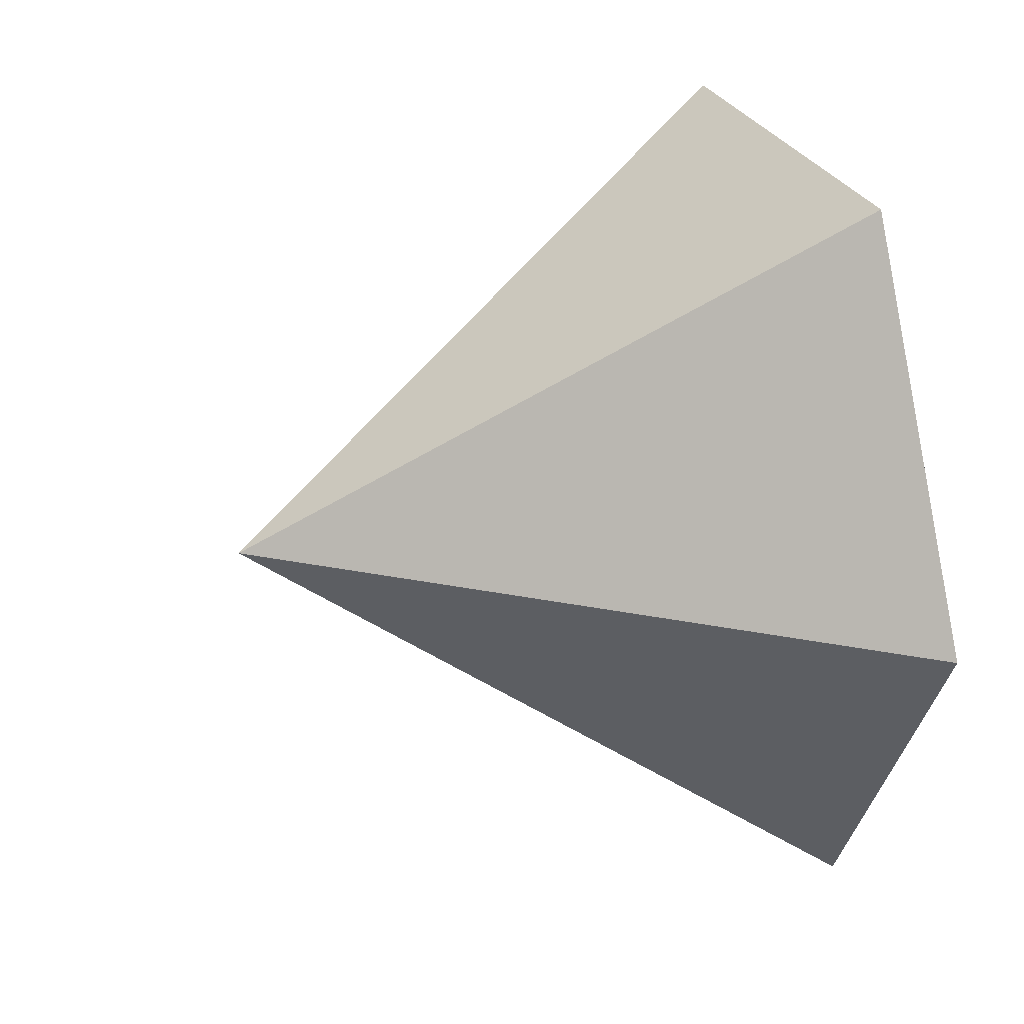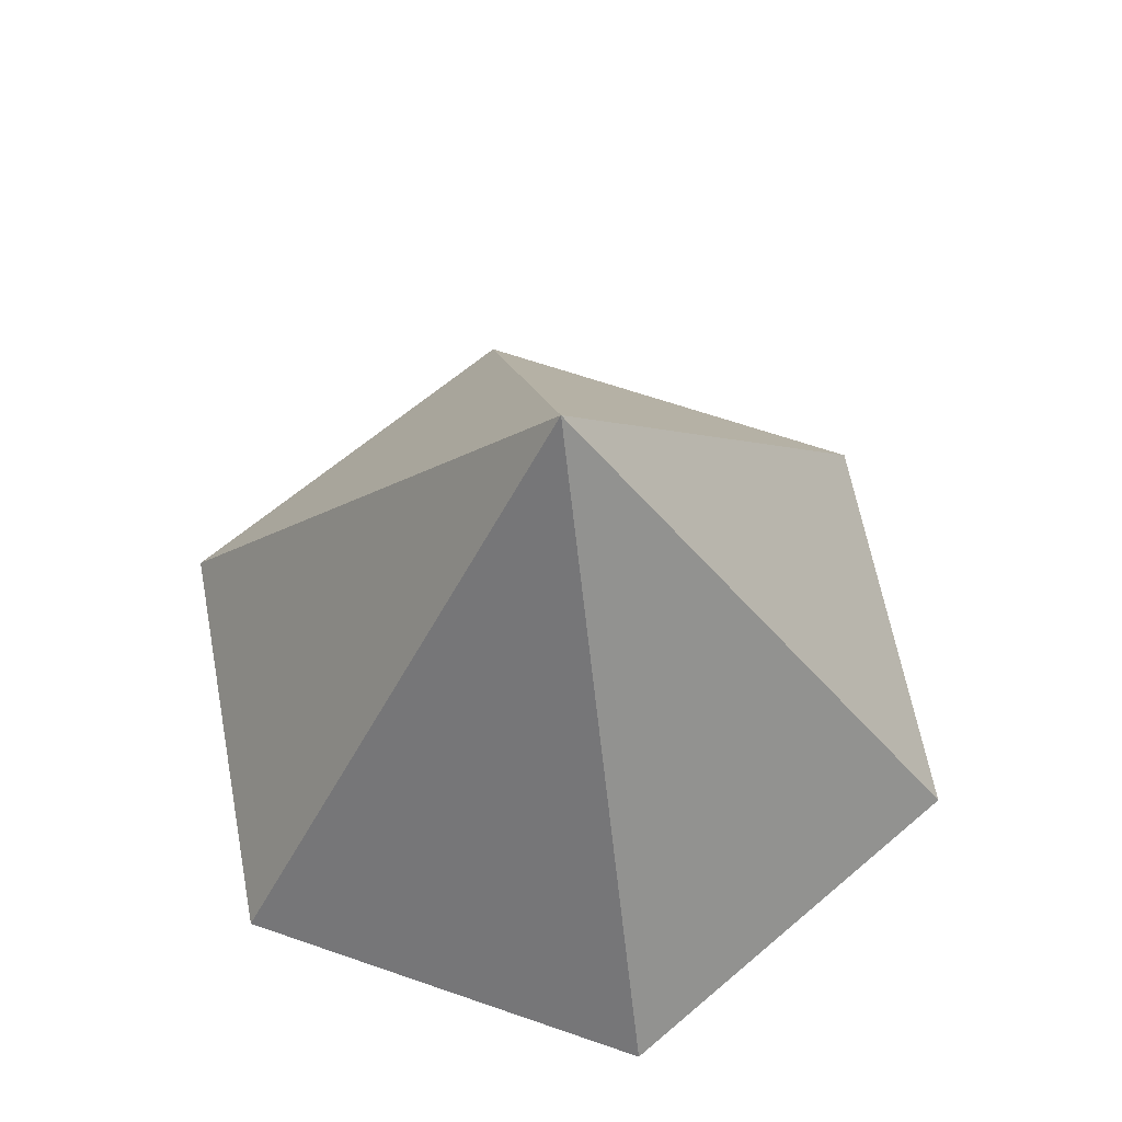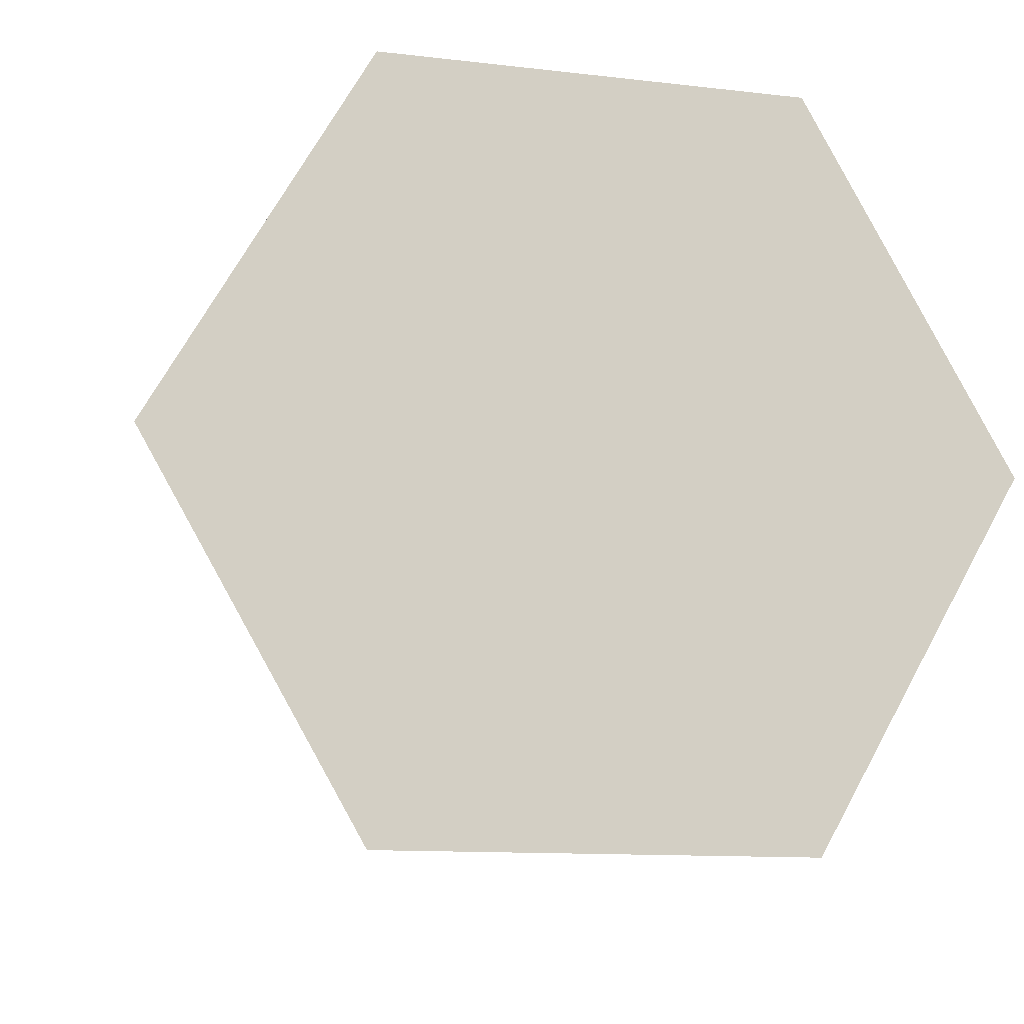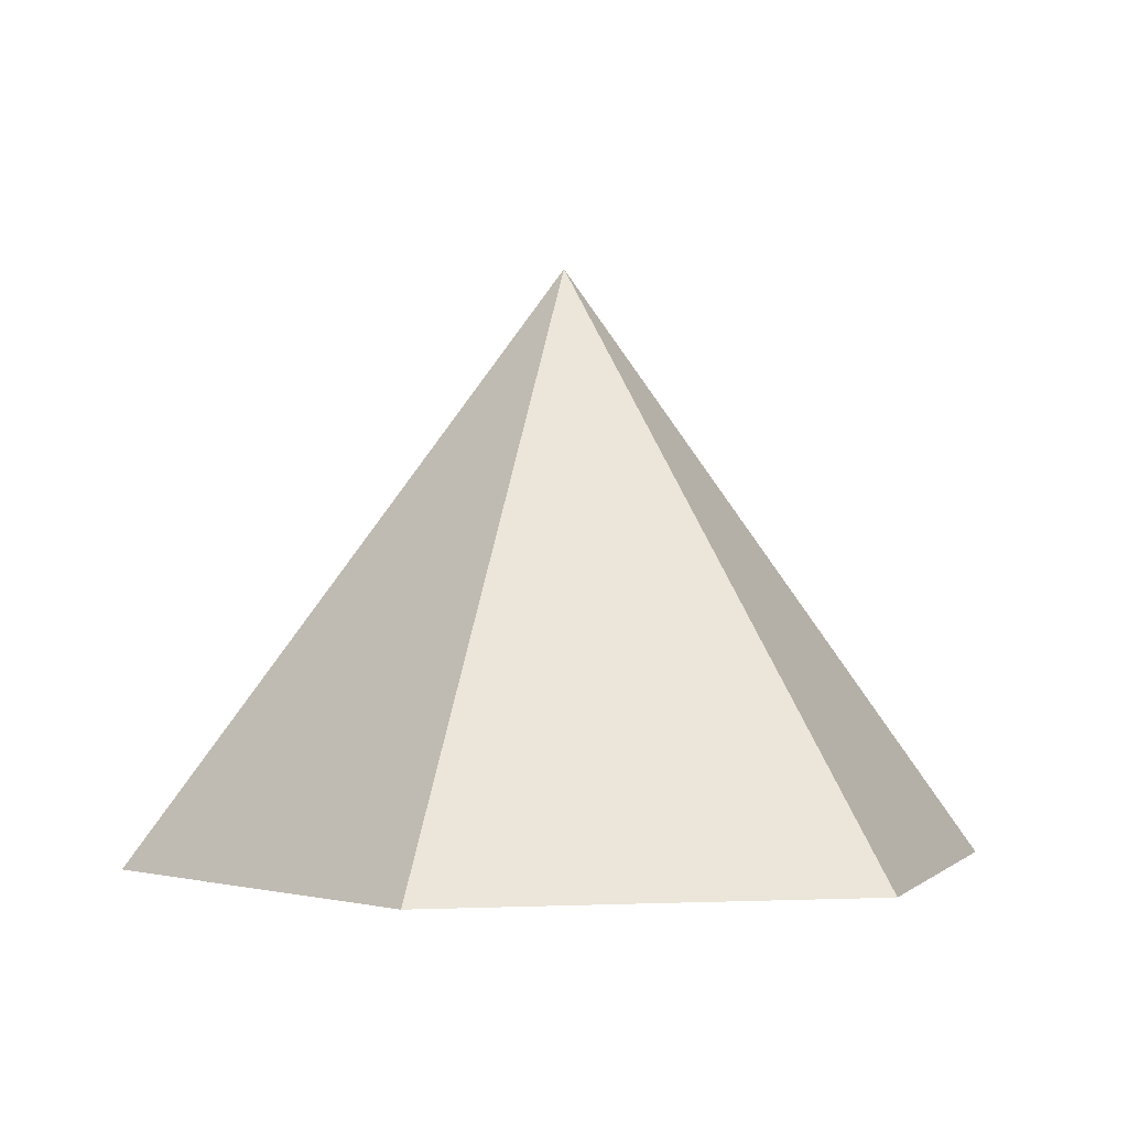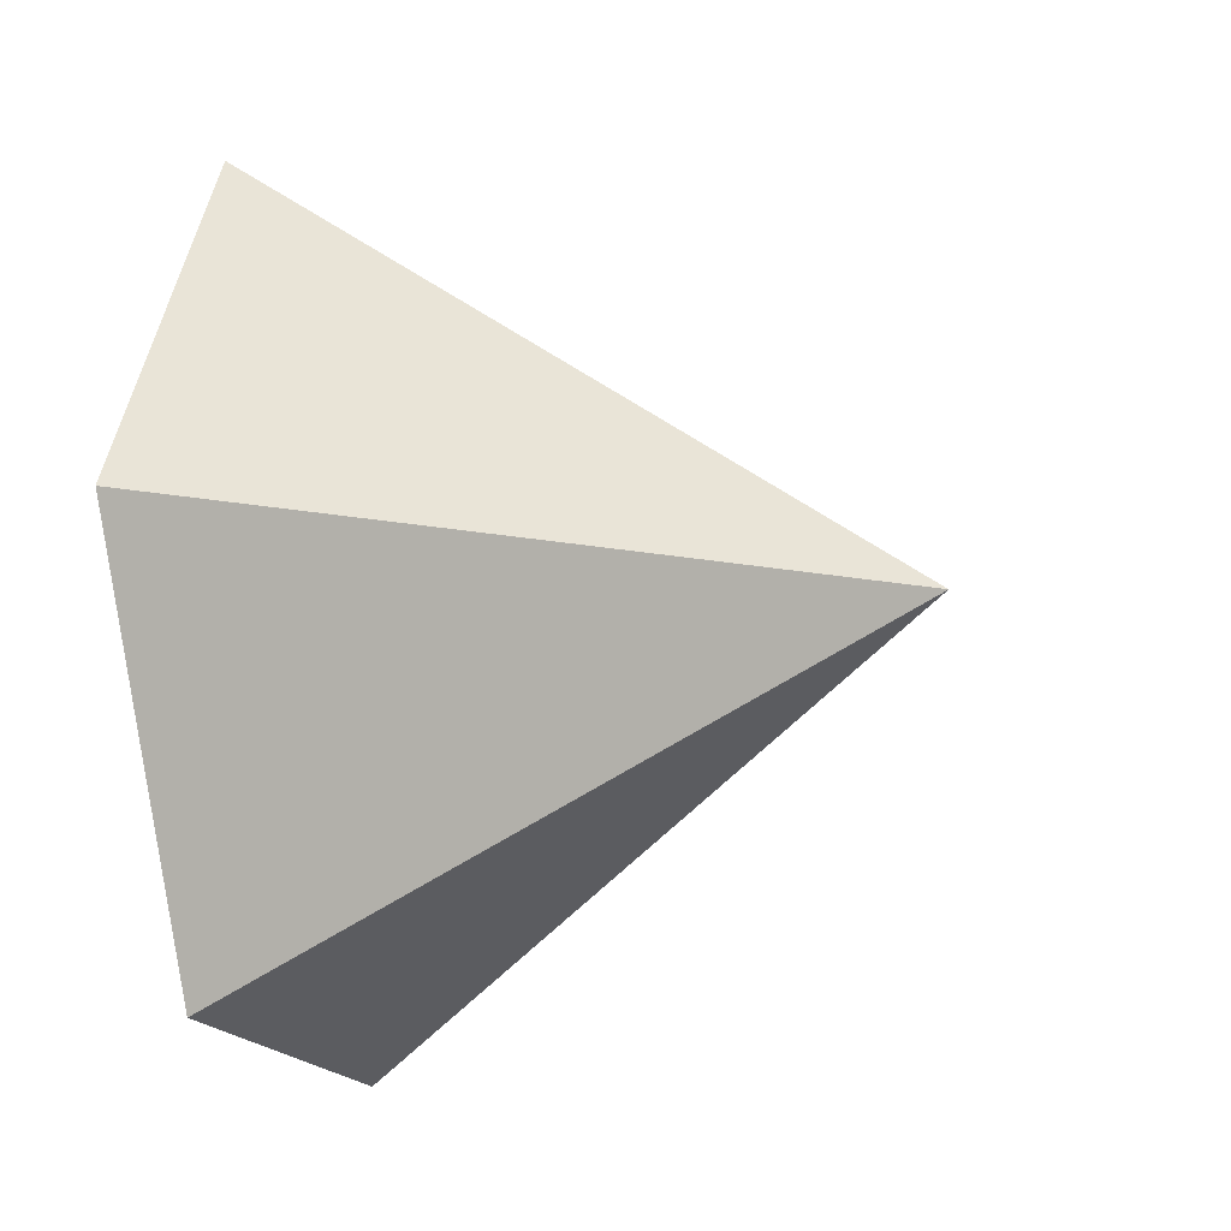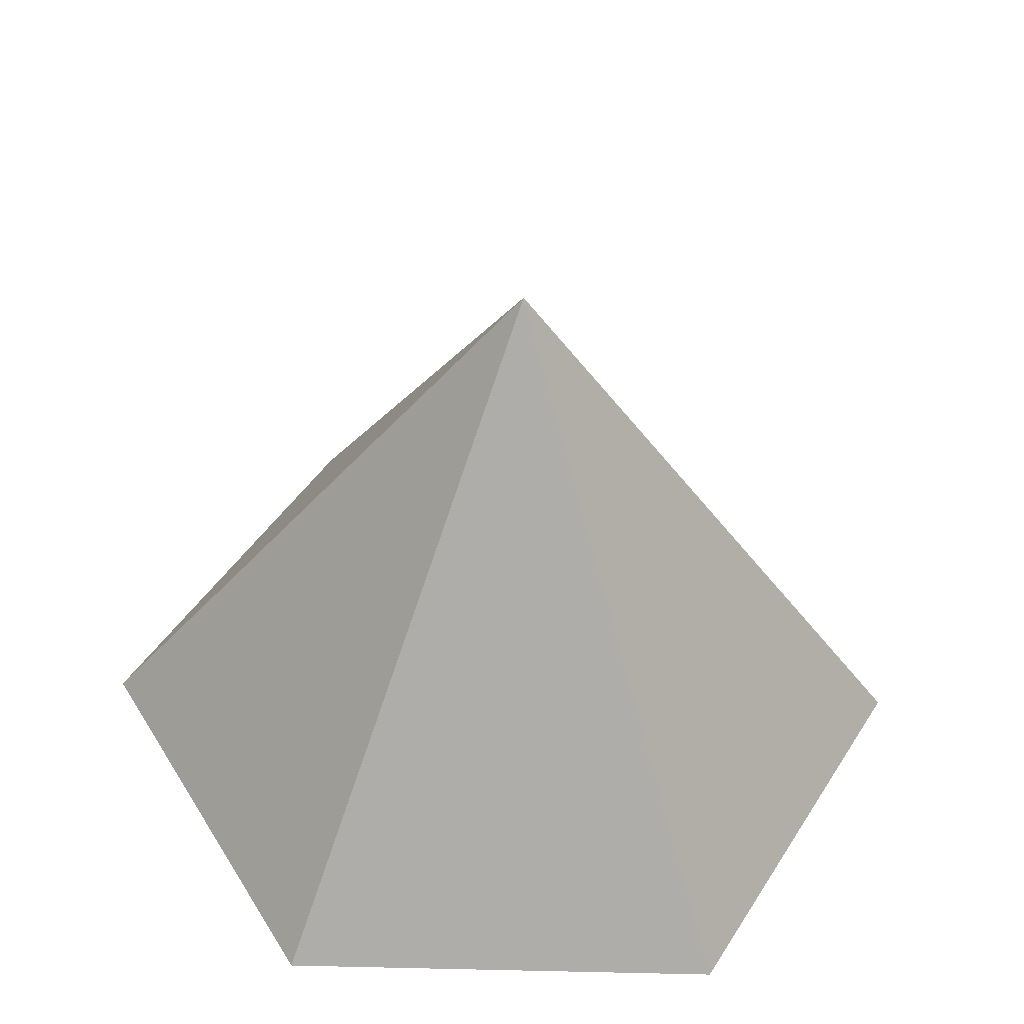
<metadata>
{"format":"obj","ext":"obj","renderer":"f3d","projection":"perspective","resolution":1024,"background":"white","views":[{"elev":26.6,"azim":-108.6,"up":"+Z"},{"elev":63.7,"azim":-100.7,"up":"+Y"},{"elev":-11.6,"azim":-15.8,"up":"+Z"},{"elev":-1.1,"azim":-131.8,"up":"+Y"},{"elev":-16.9,"azim":105.1,"up":"+Z"},{"elev":-44.8,"azim":177.8,"up":"+Z"}]}
</metadata>
<code>
o Cone
g Cone
v 0 0 0
v 0.5 0 0.866
v 1 1.361 0
v 1 0 0
v 1.5 0 0.866
v 2 0 -8.742e-08
v 1.5 0 -0.866
v 0.5 0 -0.866
f 1 2 3
f 4 2 1
f 2 5 3
f 4 5 2
f 5 6 3
f 4 6 5
f 6 7 3
f 4 7 6
f 7 8 3
f 4 8 7
f 8 1 3
f 4 1 8

</code>
